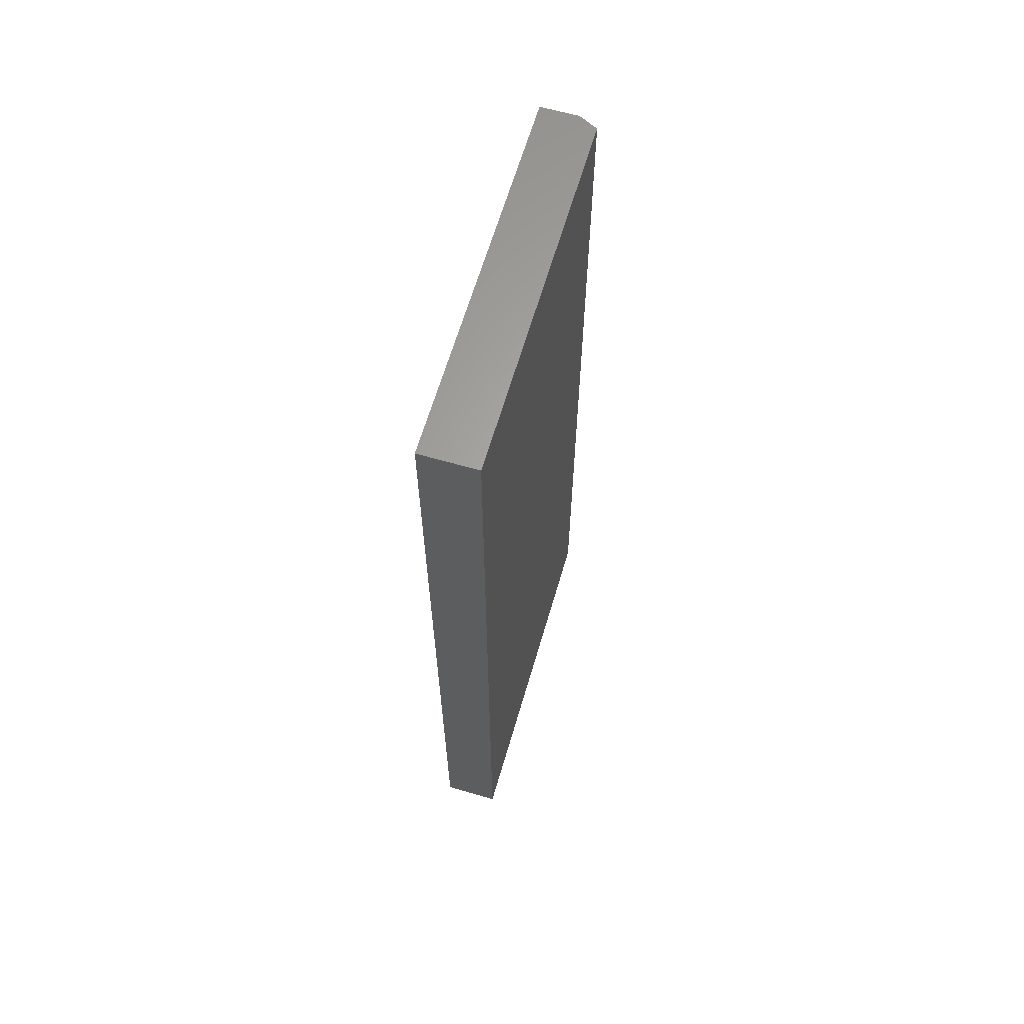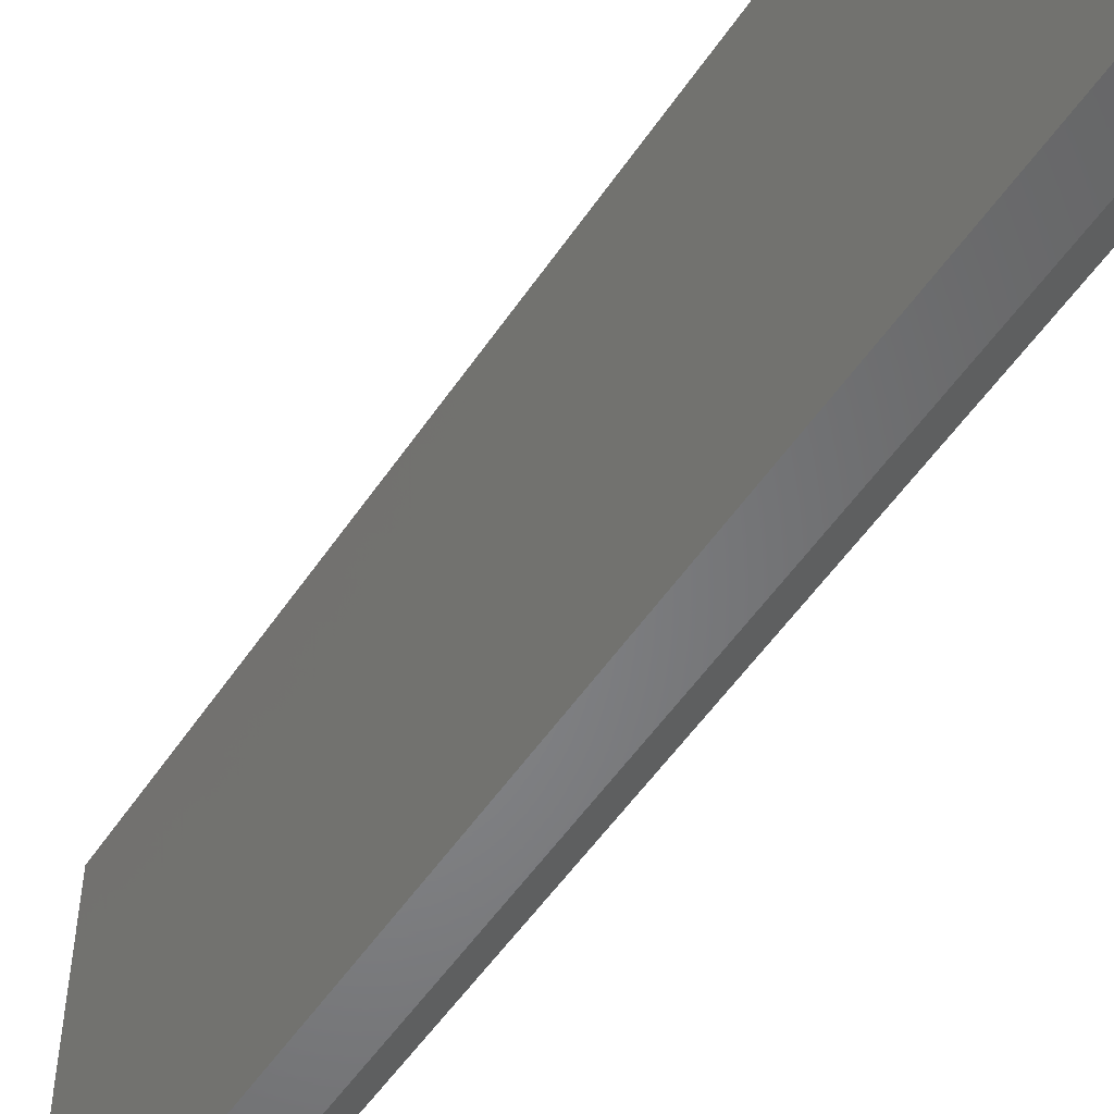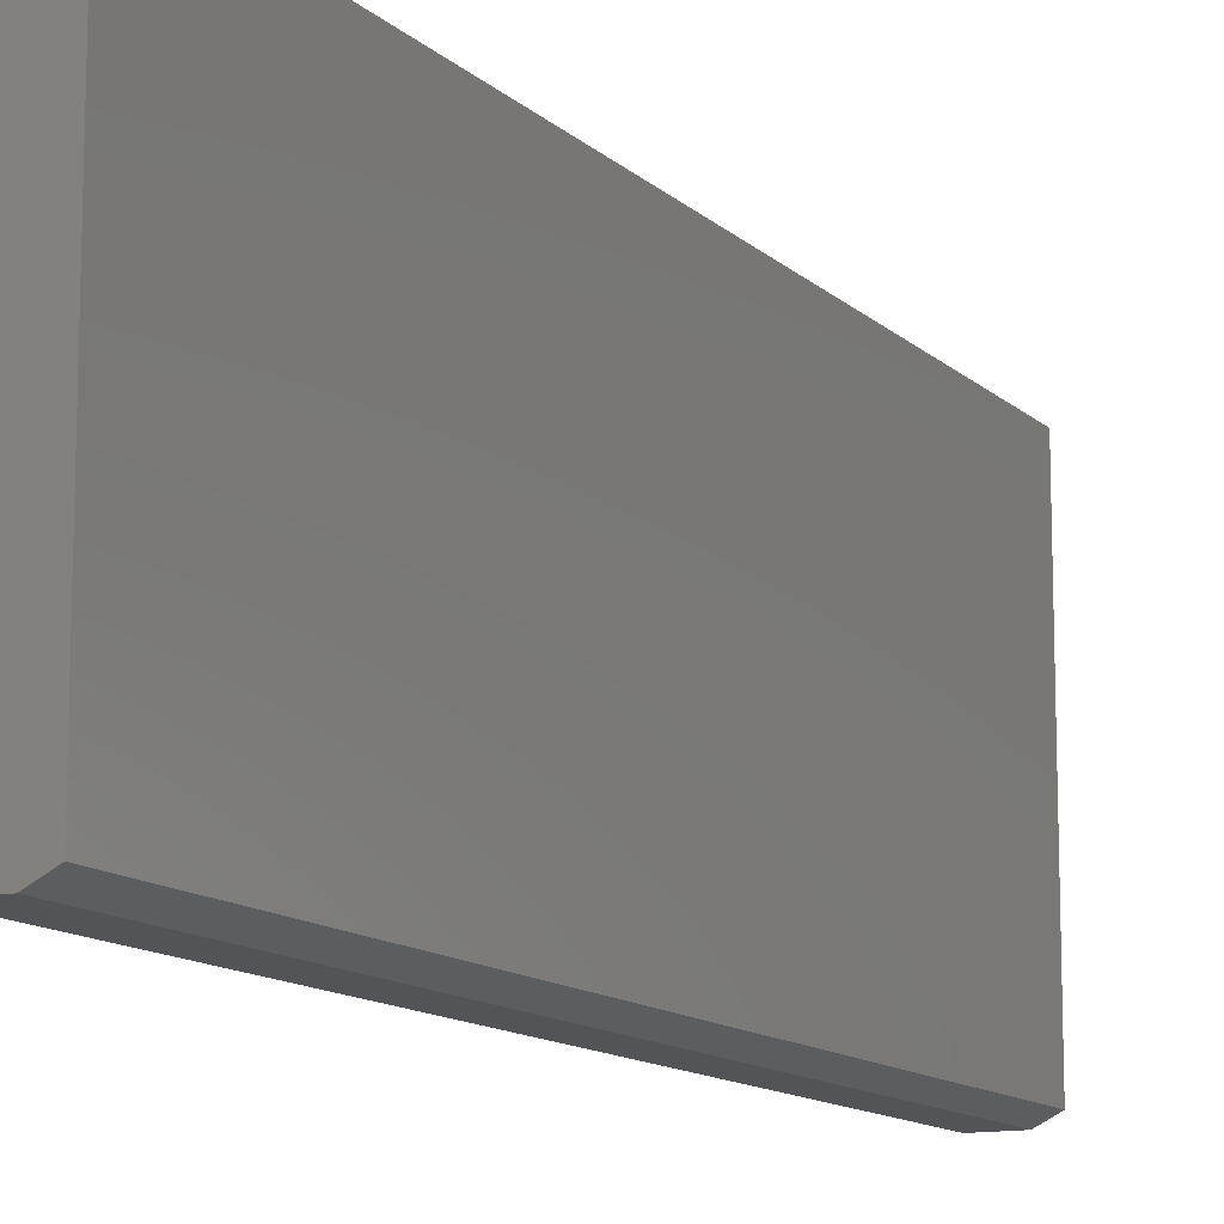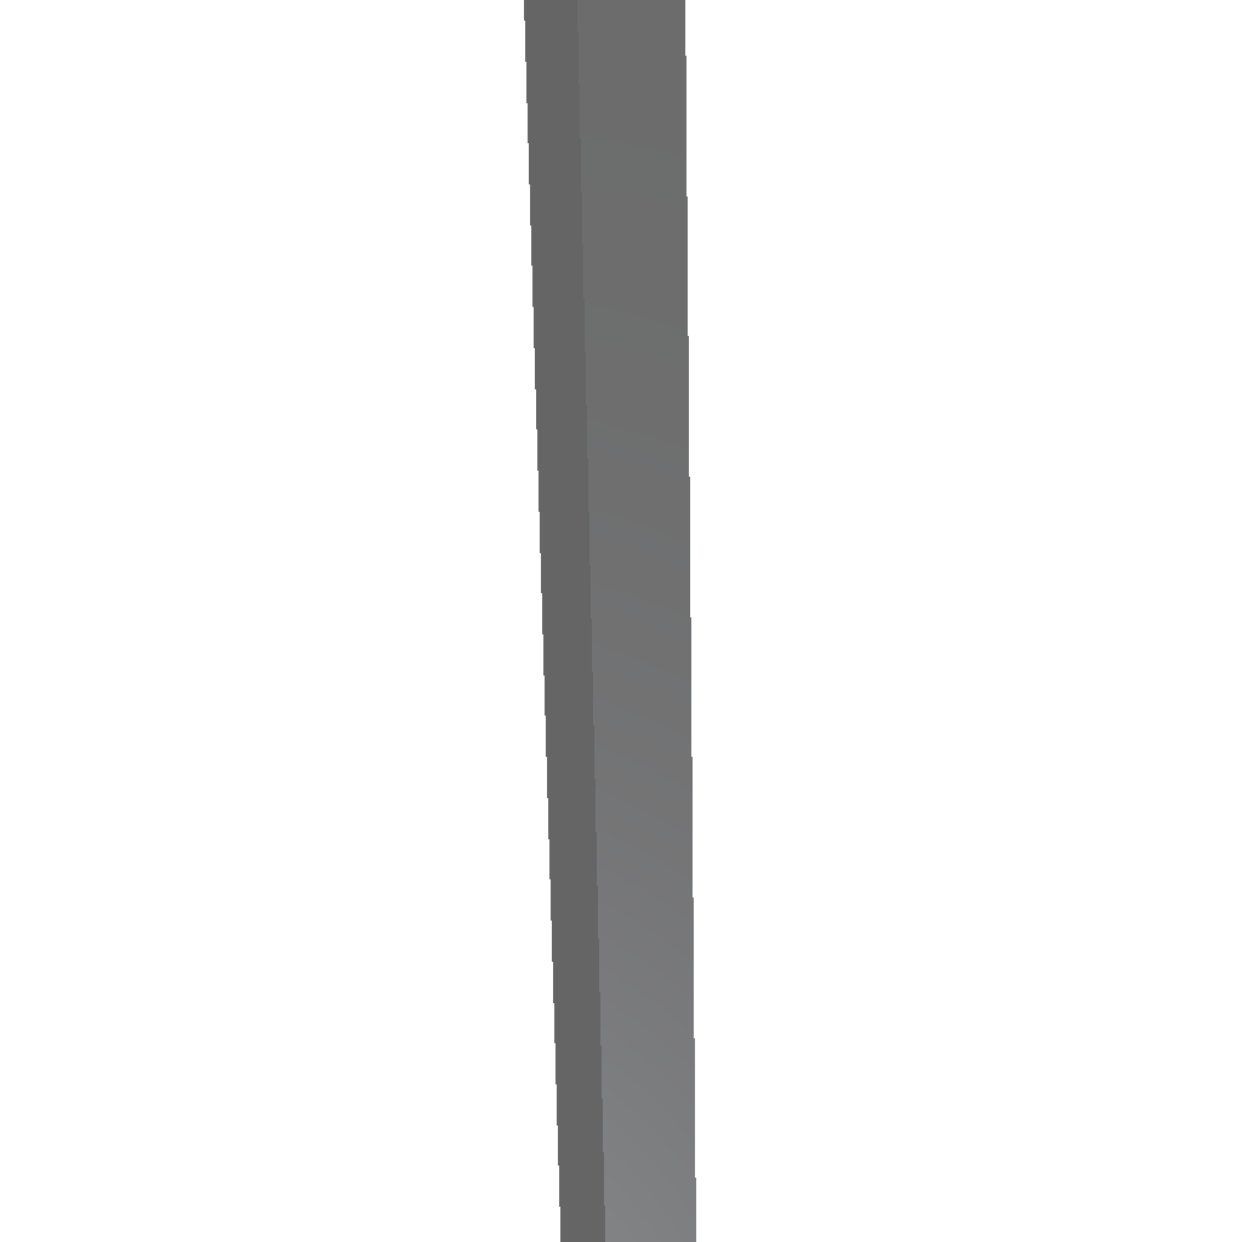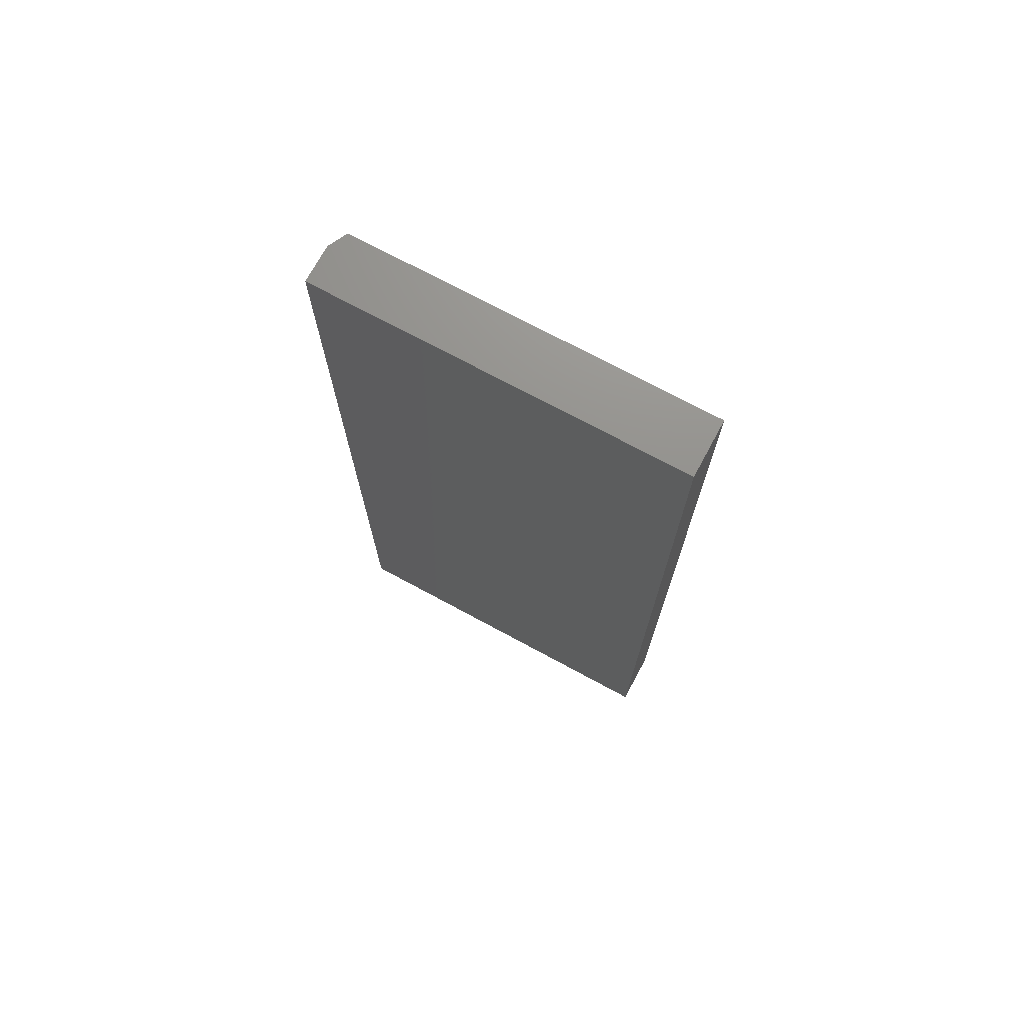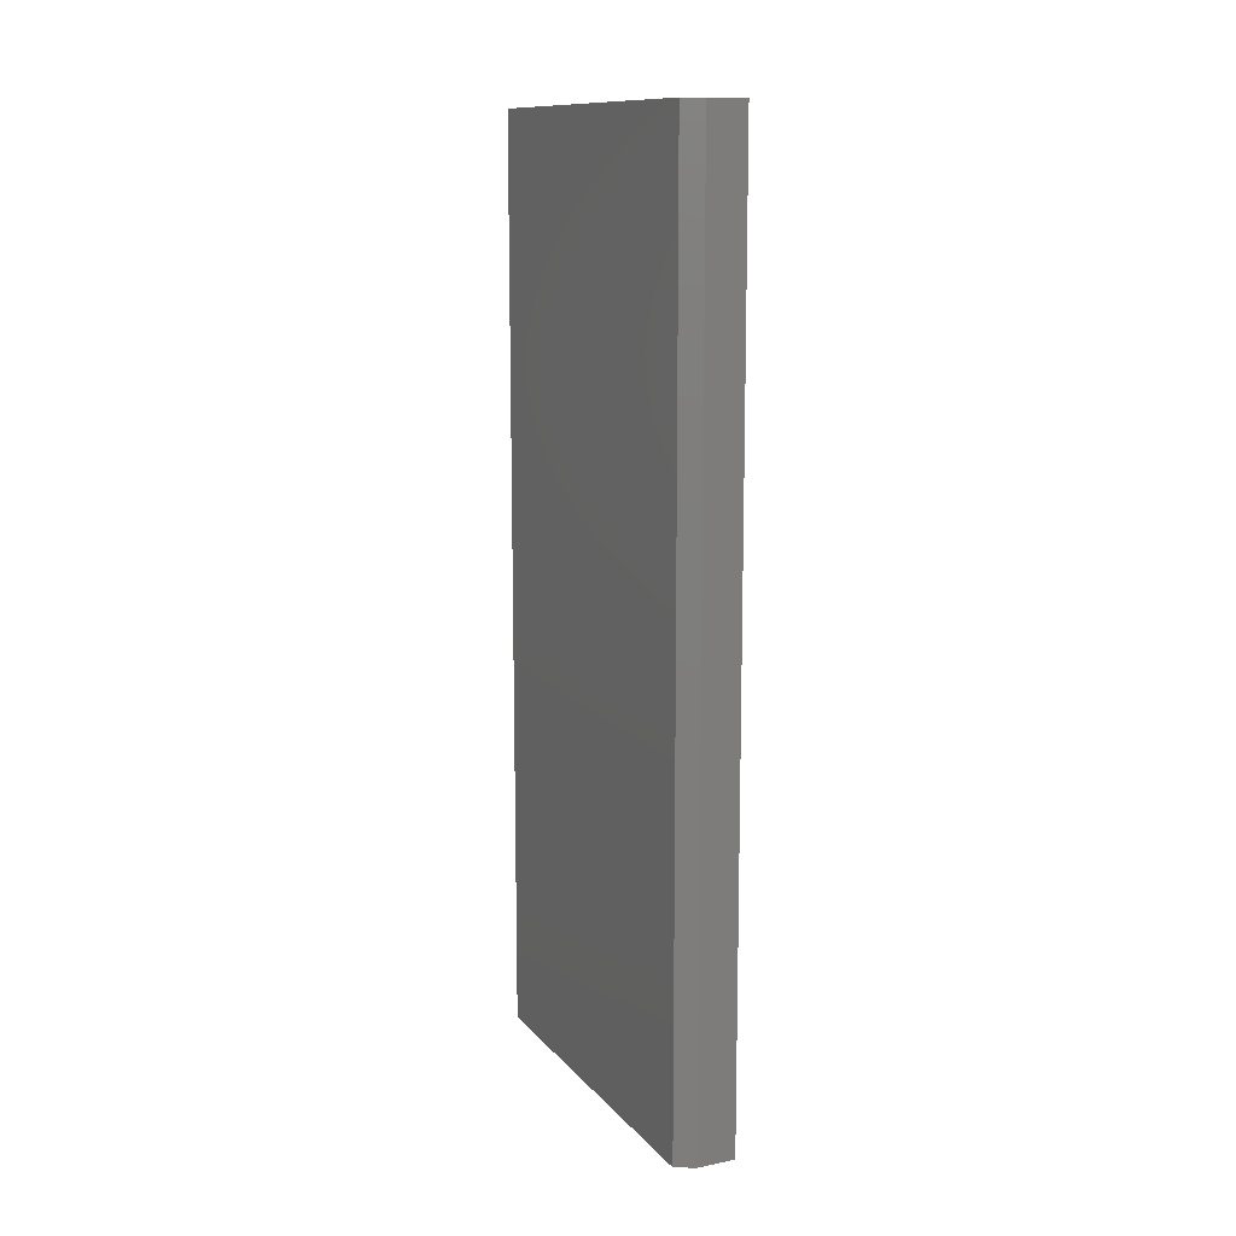
<metadata>
{"format":"stl","ext":"stl","renderer":"f3d","projection":"perspective","resolution":1024,"background":"white","views":[{"elev":63.7,"azim":16.3,"up":"+Y"},{"elev":-52.5,"azim":-32.9,"up":"+Z"},{"elev":-12.4,"azim":27.3,"up":"+Z"},{"elev":-58.0,"azim":-179.1,"up":"+Z"},{"elev":72.4,"azim":-61.6,"up":"+Y"},{"elev":12.2,"azim":155.4,"up":"+Y"}]}
</metadata>
<code>
# stl→obj: 10 verts, 16 faces
v 0.09375 -0.75 -0.2891
v 0.09375 0.75 -0.2891
v 0.09375 -0.75 0.3111
v 0.09375 0.75 0.3111
v -3.418e-17 -0.75 0.3111
v 0 -0.75 -0.3047
v 0.0625 -0.75 -0.3047
v -3.418e-17 0.75 0.3111
v 5.099e-33 0.75 -0.3047
v 0.0625 0.75 -0.3047
f 1 2 3
f 3 2 4
f 3 5 1
f 1 5 6
f 1 6 7
f 8 4 9
f 9 4 2
f 9 2 10
f 7 6 10
f 10 6 9
f 2 1 10
f 10 1 7
f 6 5 9
f 9 5 8
f 4 8 3
f 3 8 5

</code>
